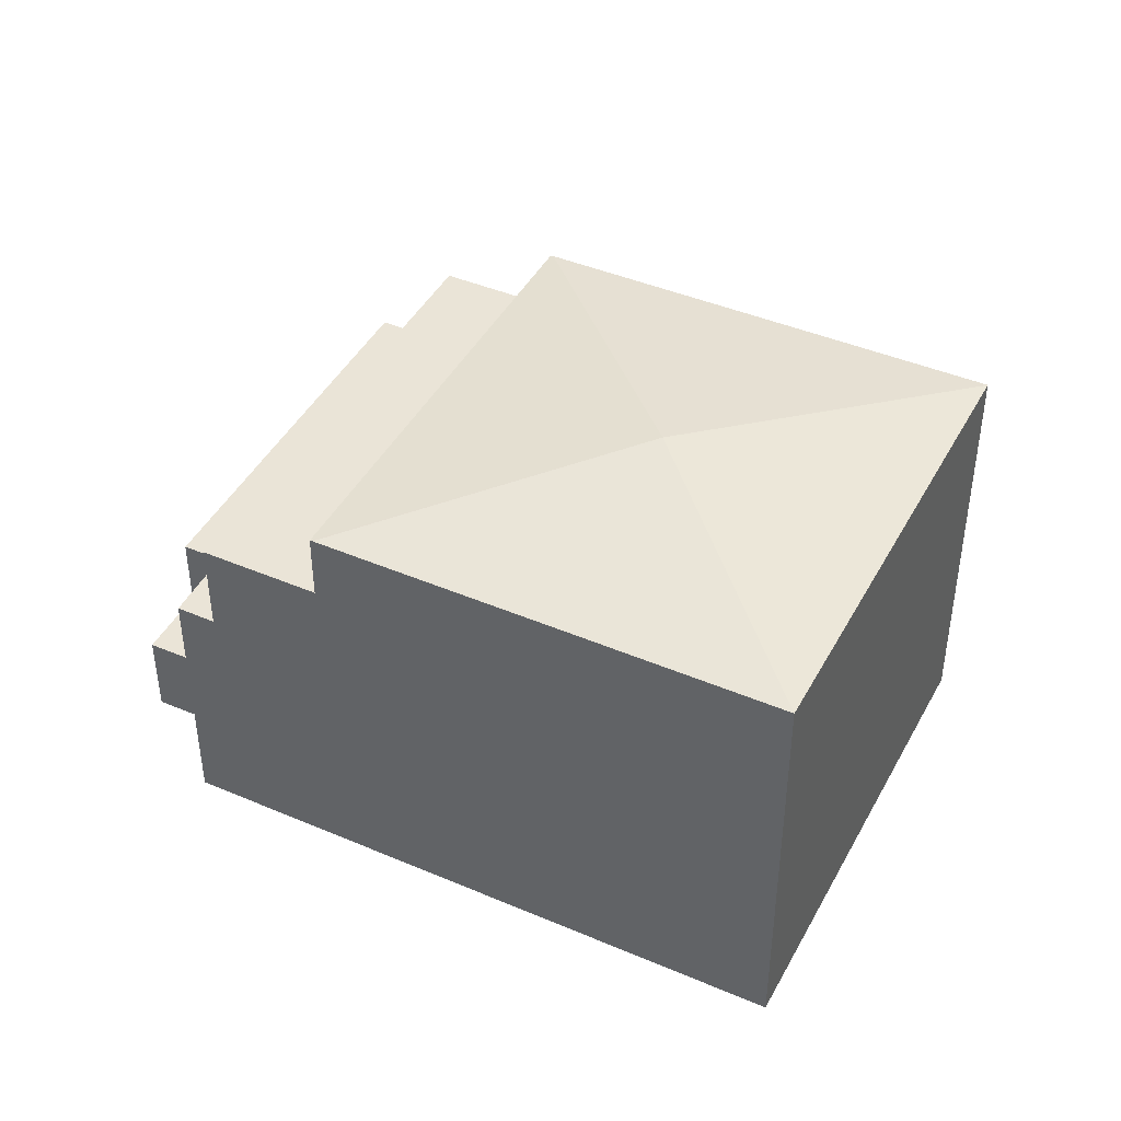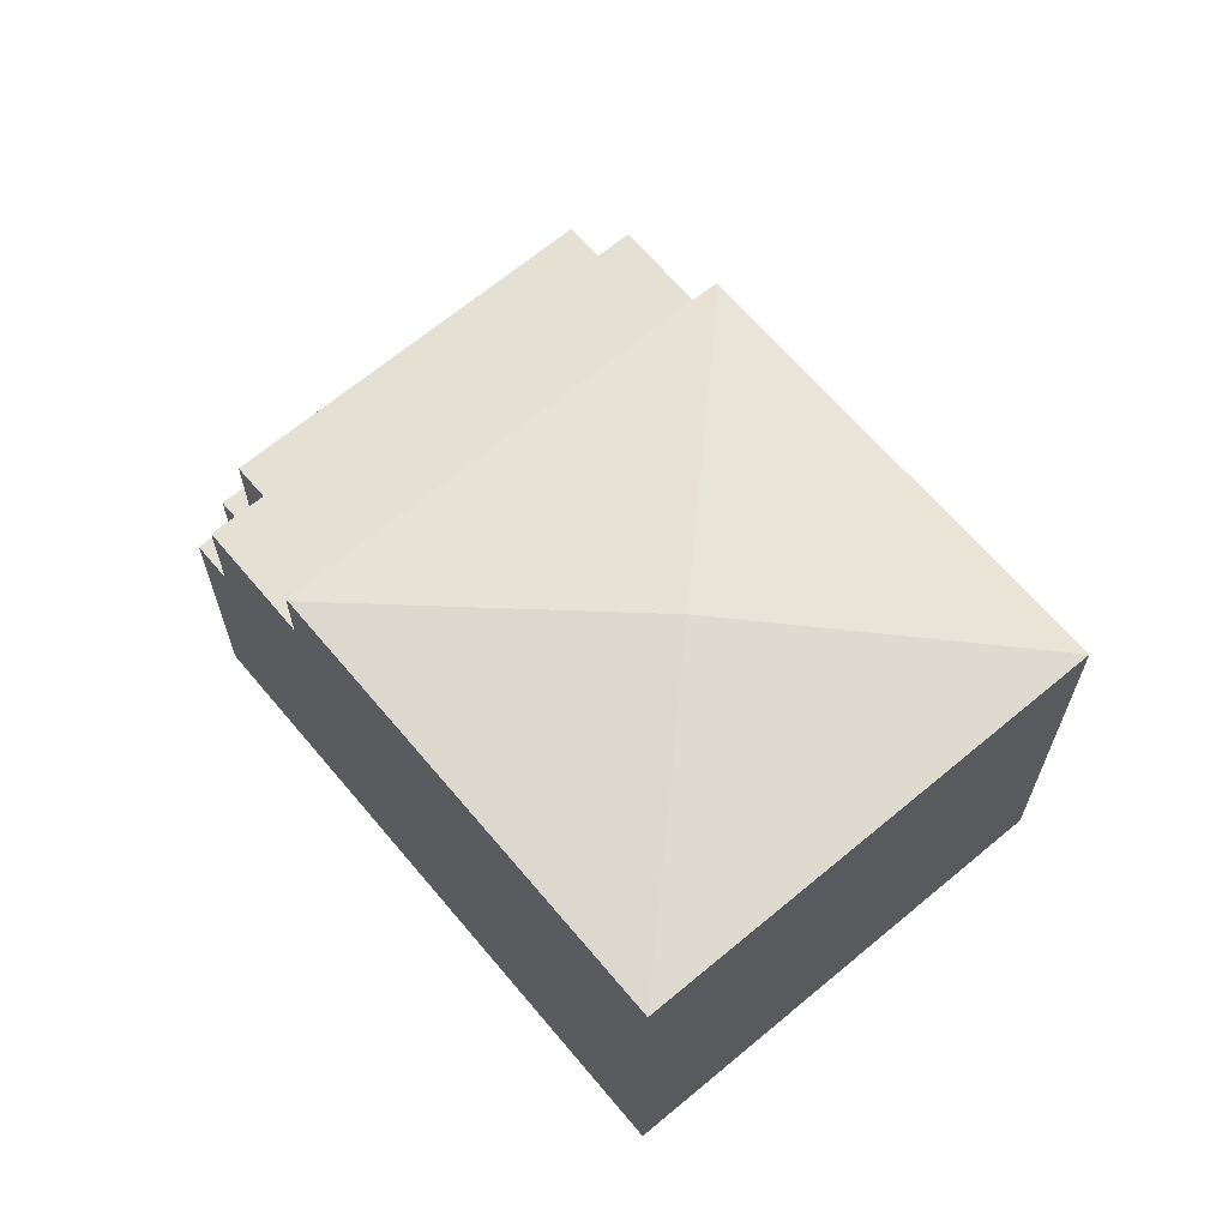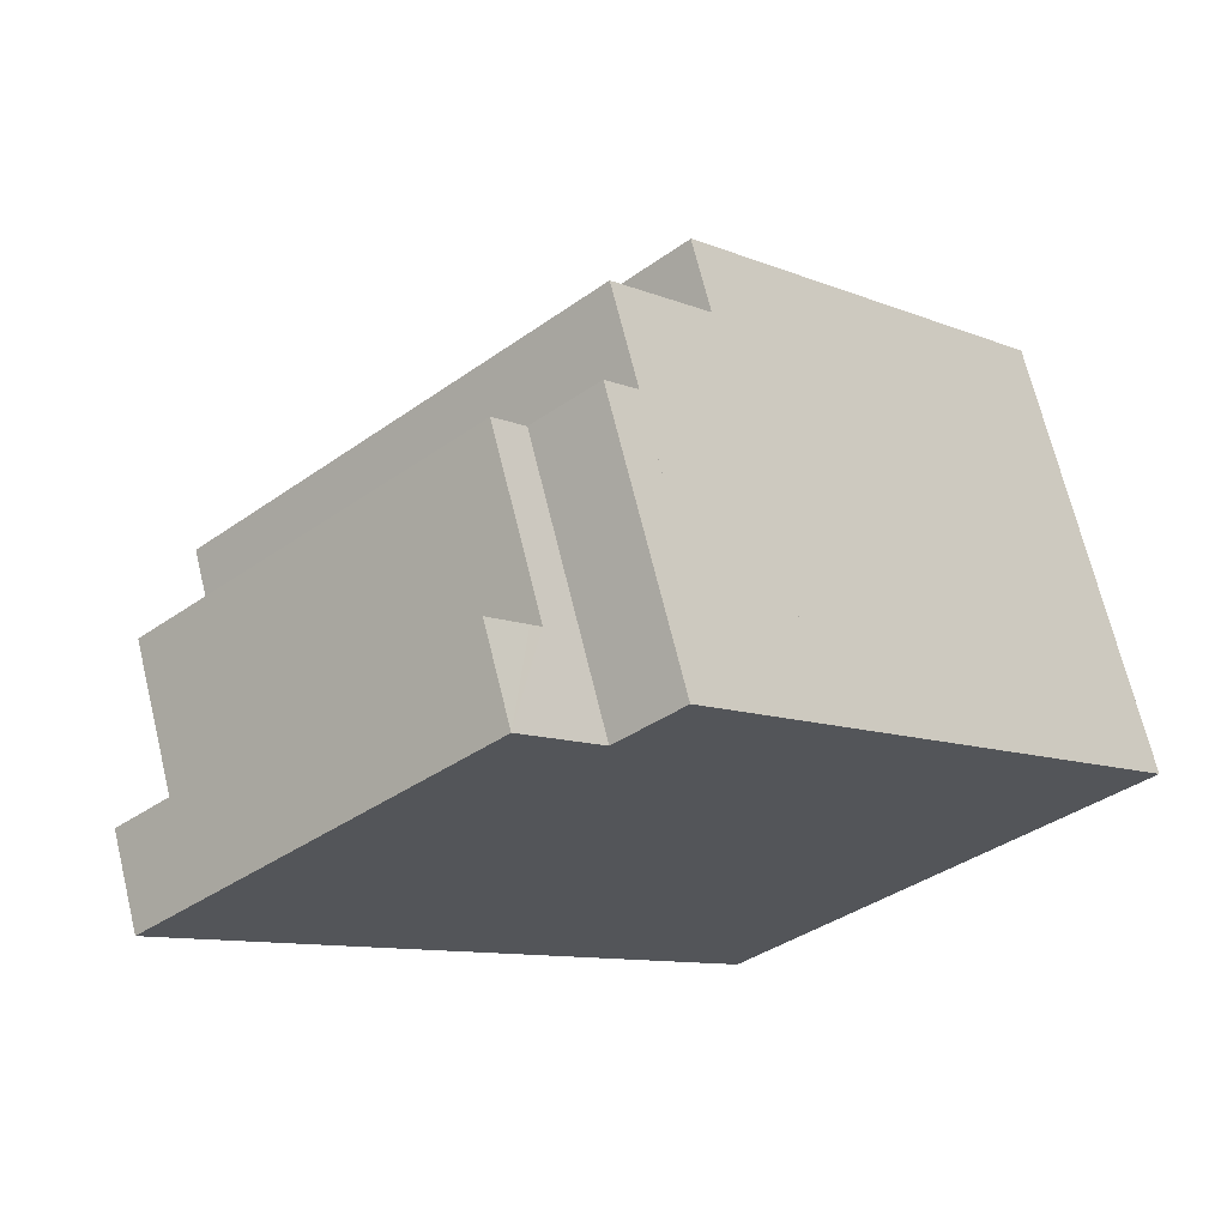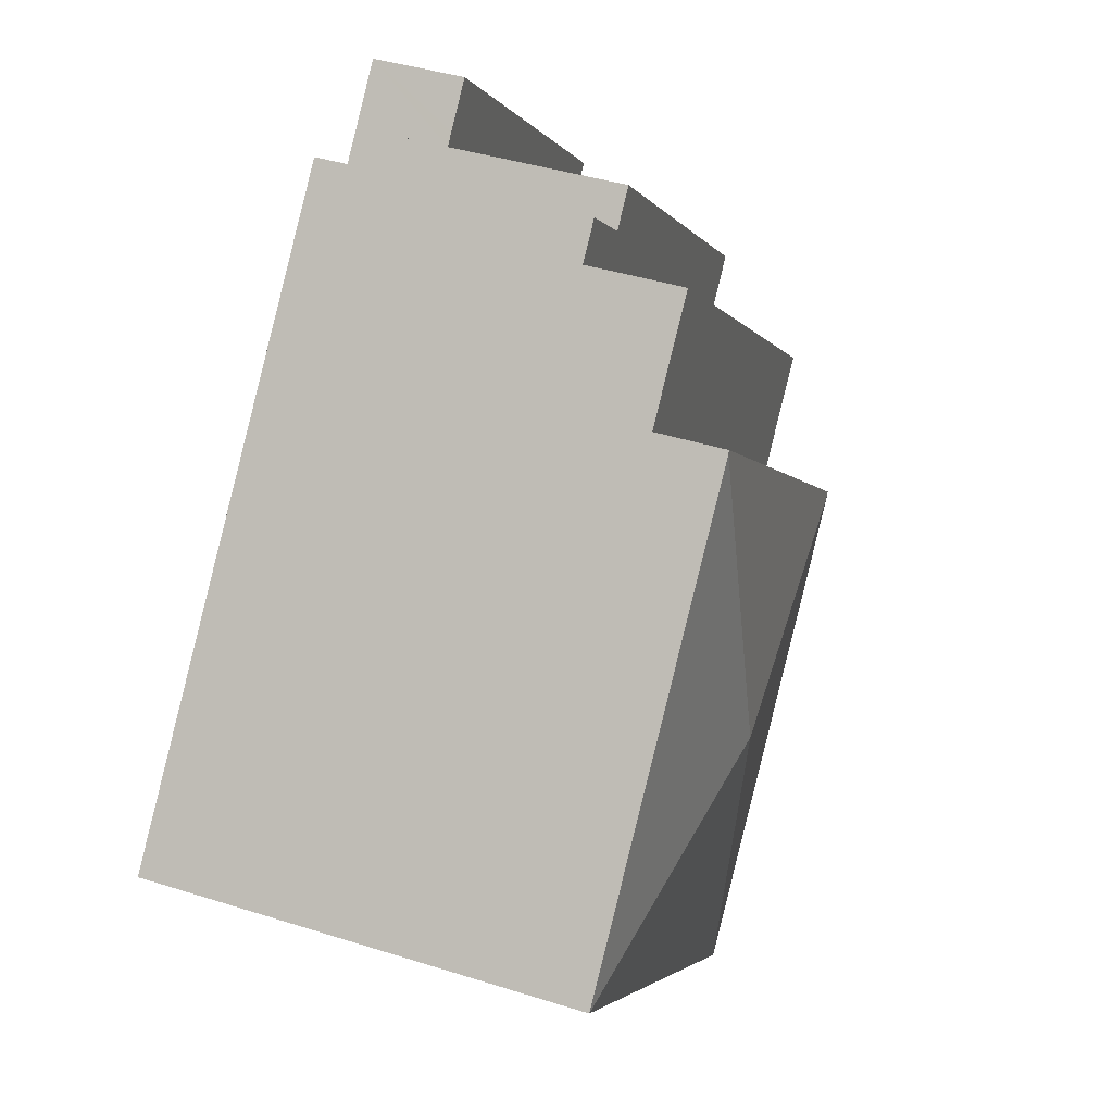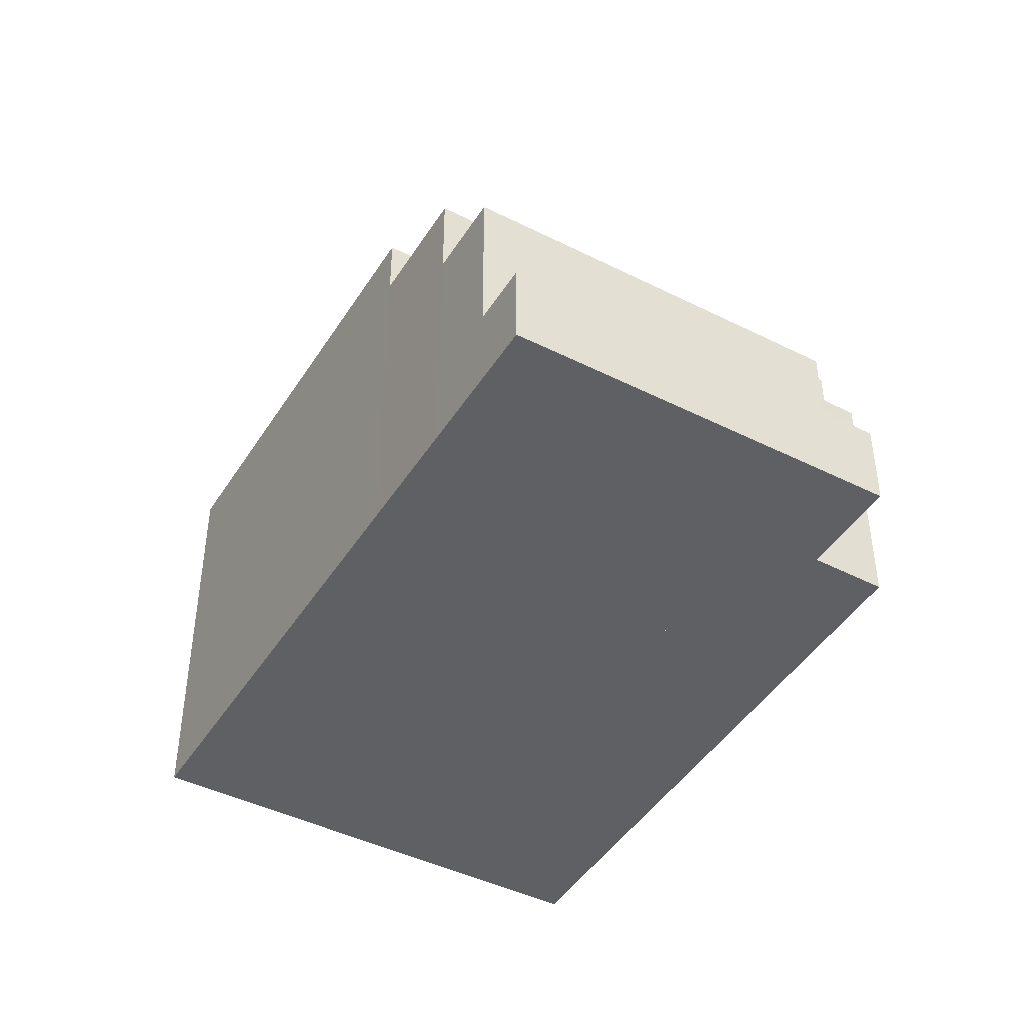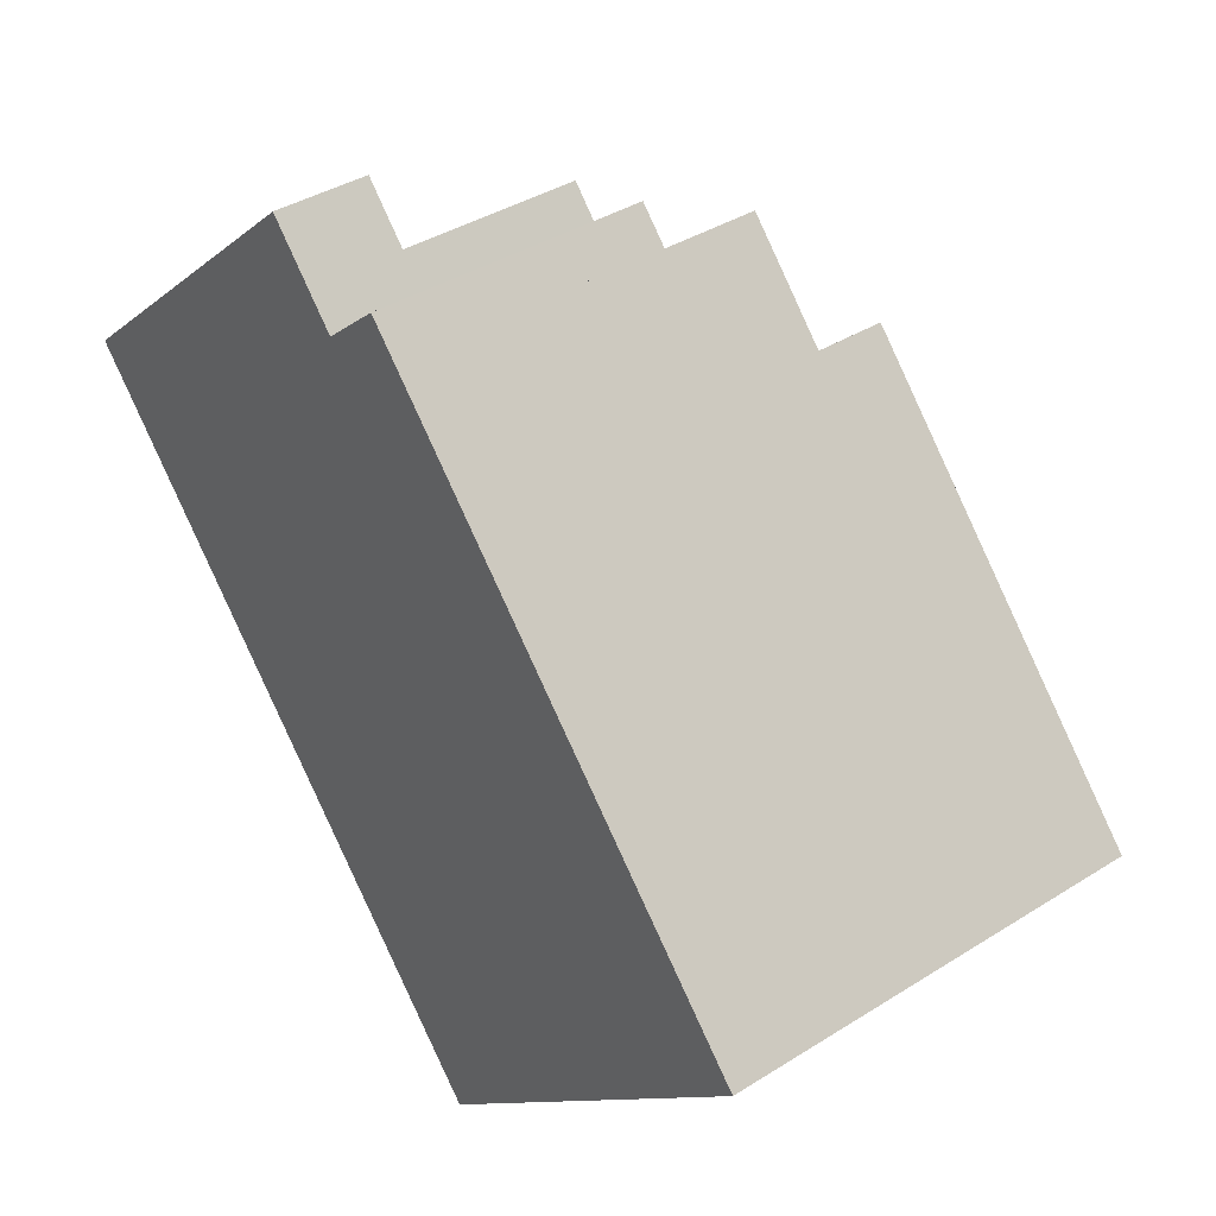
<metadata>
{"format":"obj","ext":"obj","renderer":"f3d","projection":"perspective","resolution":1024,"background":"white","views":[{"elev":43.6,"azim":74.6,"up":"+Y"},{"elev":66.0,"azim":97.9,"up":"+Y"},{"elev":69.0,"azim":-13.7,"up":"+Z"},{"elev":41.3,"azim":111.0,"up":"+Z"},{"elev":-44.6,"azim":-72.1,"up":"+Y"},{"elev":38.5,"azim":51.5,"up":"+Z"}]}
</metadata>
<code>
v  3.341 11.89 -3.745
v  18.34 11.89 4.217
v  6.106 11.89 -6.843
v  15.55 11.89 7.298
v  15.97 11.89 6.839
v  15.55 -4.469e-16 7.298
v  18.34 -2.582e-16 4.217
v  15.97 -4.188e-16 6.839
v  6.106 4.19e-16 -6.843
v  3.341 2.293e-16 -3.745
v  17.67 15.15 -7.381
v  11.9 14.16 -13.33
v  6.171 14.16 -6.916
v  16.9 14.16 -18.94
v  6.106 14.15 -6.843
v  18.34 14.15 4.217
v  18.4 14.16 4.145
v  29.21 14.16 -7.81
v  29.21 4.782e-16 -7.81
v  16.9 1.16e-15 -18.94
v  11.9 8.165e-16 -13.33
v  6.171 4.235e-16 -6.916
v  18.4 -2.538e-16 4.145
v  0 2.99 1.831e-16
v  11.73 2.99 7.624
v  1.422 2.99 -1.594
v  10.31 2.99 9.22
v  11.42 2.99 7.972
v  10.31 -5.646e-16 9.22
v  11.73 -4.668e-16 7.624
v  11.42 -4.881e-16 7.972
v  1.422 9.76e-17 -1.594
v  0 0 0
v  3.341 8.735 -3.745
v  14.63 8.735 8.32
v  15.55 8.735 7.298
v  12.65 8.735 6.59
v  11.73 8.735 7.624
v  1.422 8.735 -1.594
v  12.65 -4.035e-16 6.59
v  14.63 -5.095e-16 8.32
g defaultobject
f 1 2 3
f 2 1 4
f 2 4 5
f 6 5 4
f 5 6 2
f 2 6 7
f 7 6 8
f 7 3 2
f 3 7 9
f 9 1 3
f 1 9 10
f 10 4 1
f 4 10 6
f 8 9 7
f 9 8 6
f 9 6 10
f 11 12 13
f 12 11 14
f 15 11 13
f 11 15 16
f 11 16 17
f 11 17 18
f 18 14 11
f 19 14 18
f 14 19 20
f 20 12 14
f 12 20 13
f 13 20 21
f 13 21 15
f 15 21 9
f 9 21 22
f 9 16 15
f 16 9 7
f 17 19 18
f 19 17 16
f 19 16 23
f 23 16 7
f 19 21 20
f 21 19 23
f 21 23 22
f 22 23 9
f 9 23 7
f 24 25 26
f 25 24 27
f 25 27 28
f 29 28 27
f 28 29 25
f 25 29 30
f 30 29 31
f 30 26 25
f 26 30 32
f 32 24 26
f 24 32 33
f 33 27 24
f 27 33 29
f 31 32 30
f 32 31 29
f 32 29 33
f 34 35 36
f 35 34 37
f 37 34 38
f 38 34 39
f 30 37 38
f 37 30 40
f 41 36 35
f 36 41 6
f 40 35 37
f 35 40 41
f 32 38 39
f 38 32 30
f 6 34 36
f 34 6 10
f 10 39 34
f 39 10 32
f 41 10 6
f 10 41 40
f 10 40 30
f 10 30 32

</code>
